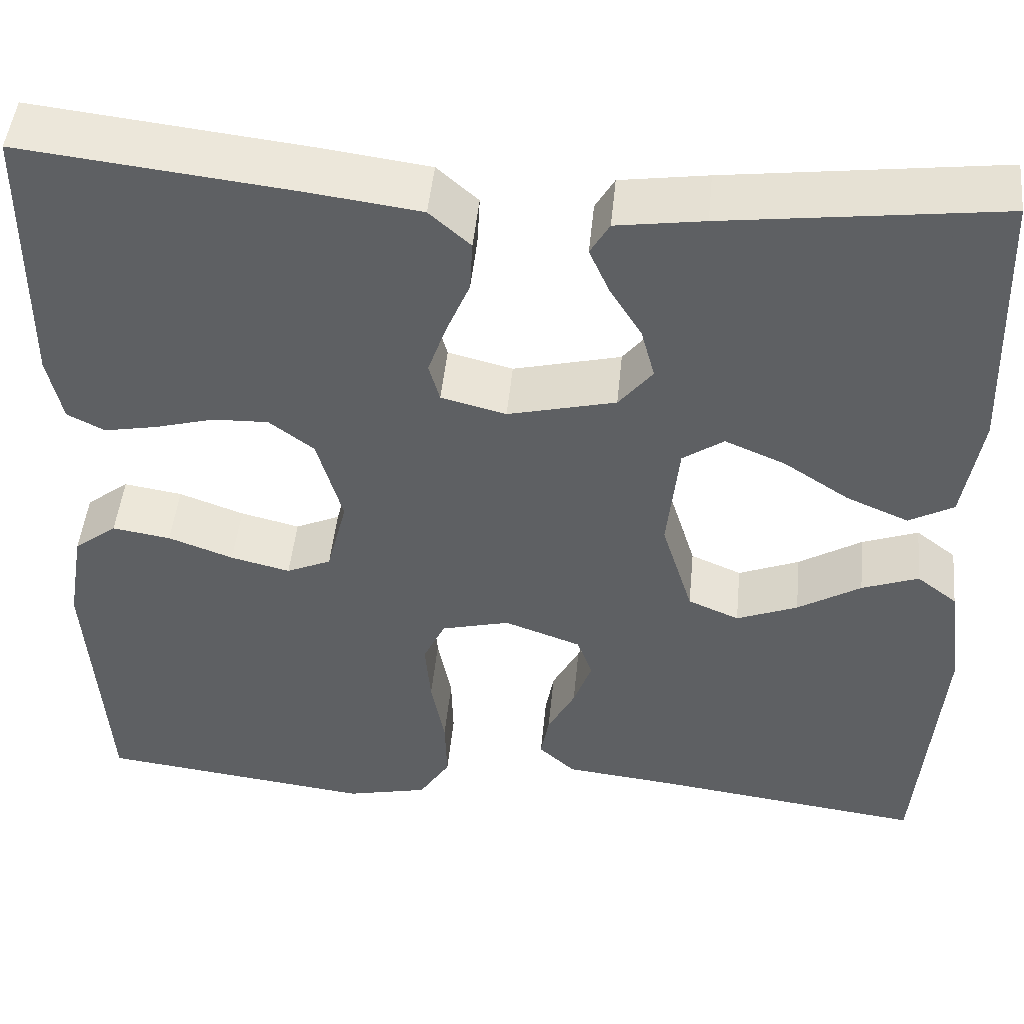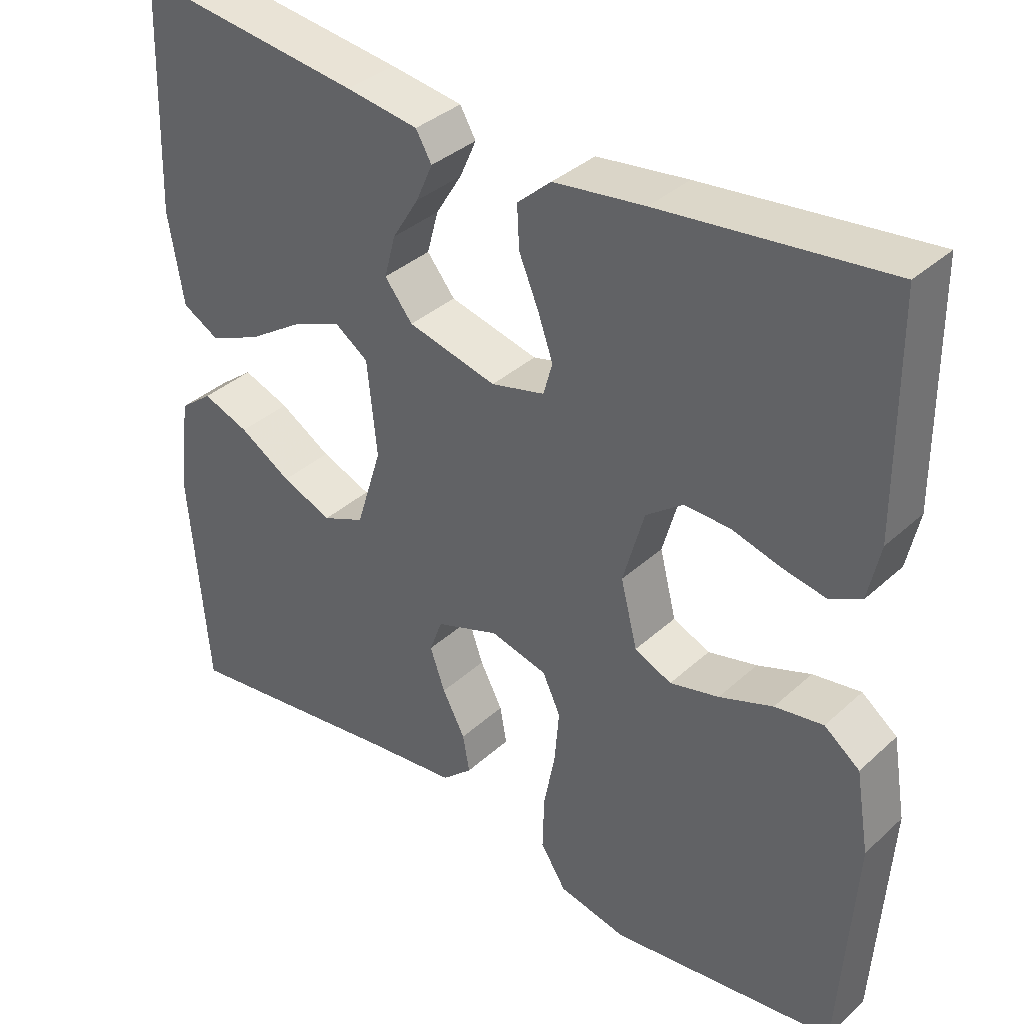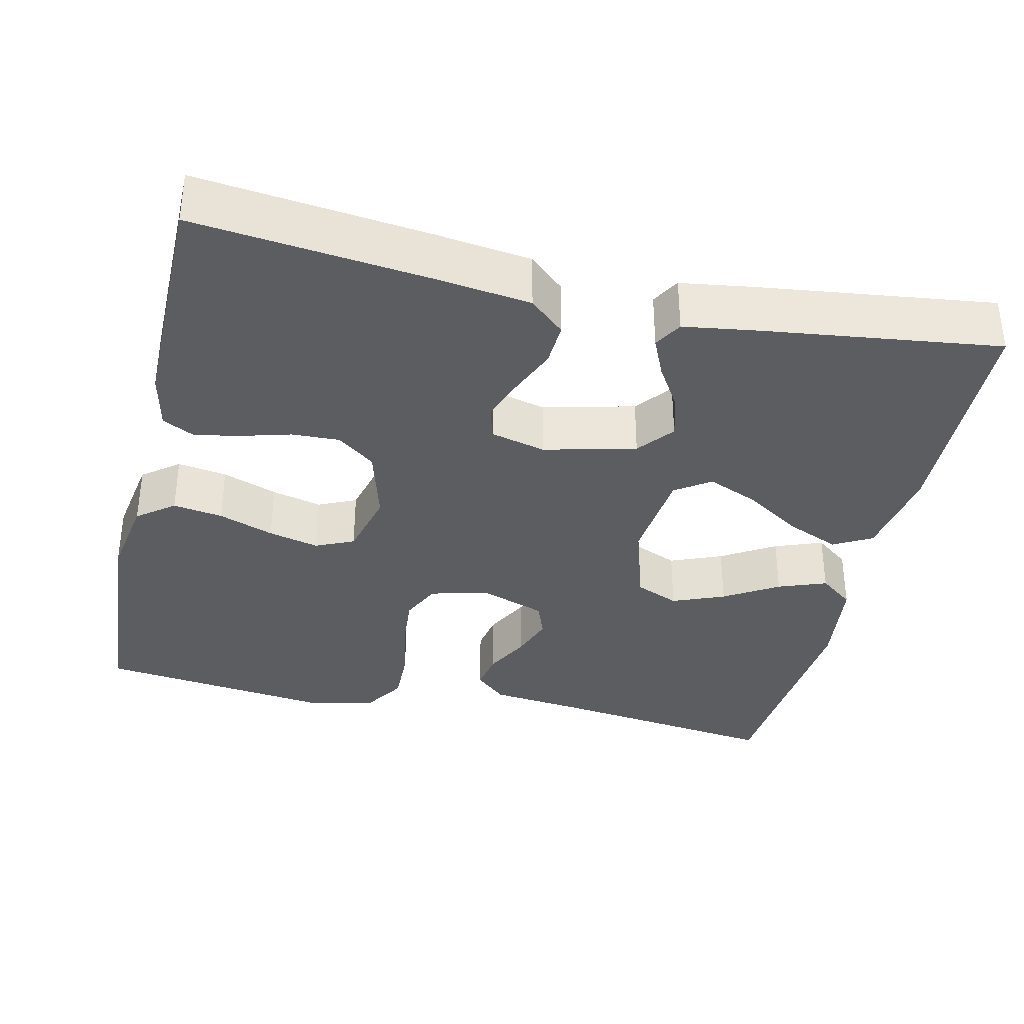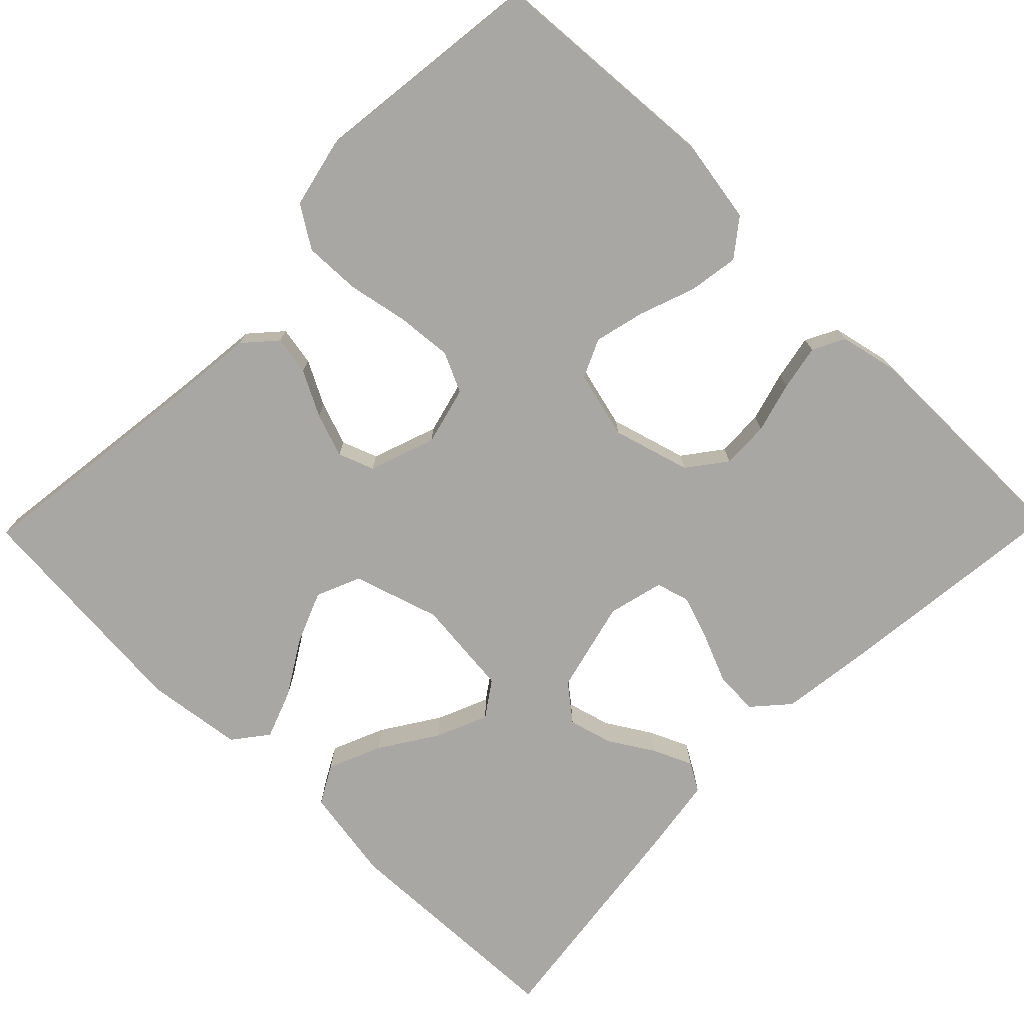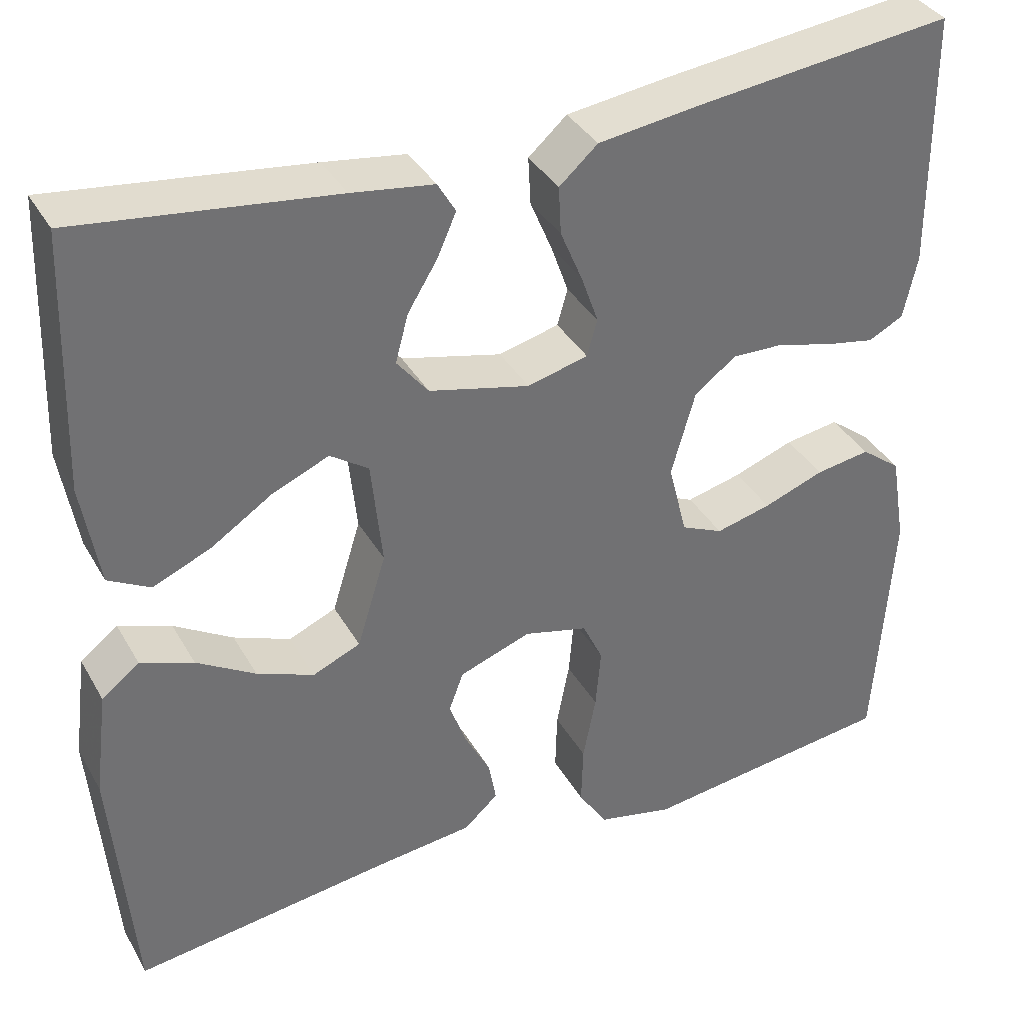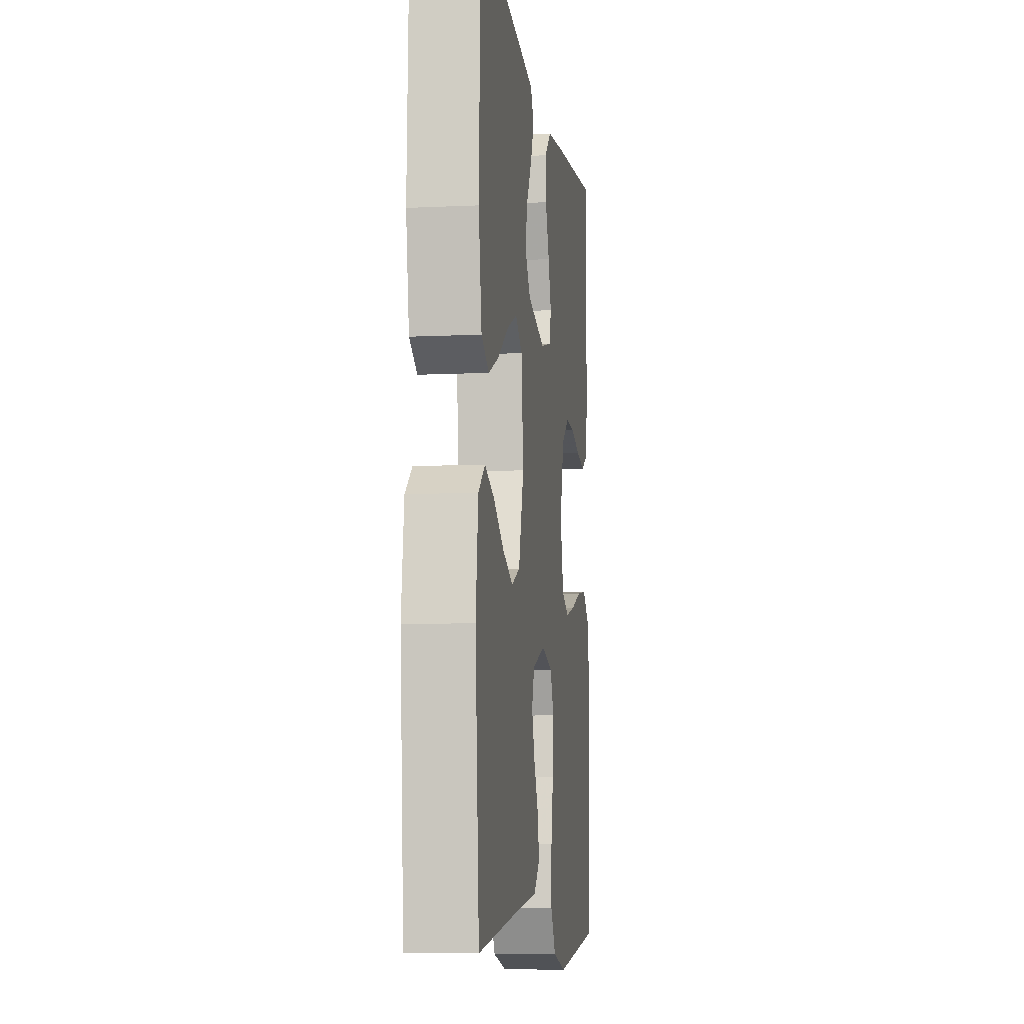
<metadata>
{"format":"obj","ext":"obj","renderer":"f3d","projection":"perspective","resolution":1024,"background":"white","views":[{"elev":47.4,"azim":5.6,"up":"+Z"},{"elev":36.3,"azim":-139.6,"up":"+Z"},{"elev":-35.5,"azim":-12.8,"up":"+Y"},{"elev":-74.8,"azim":-134.3,"up":"+Y"},{"elev":36.7,"azim":153.5,"up":"+Z"},{"elev":-8.5,"azim":97.5,"up":"+Z"}]}
</metadata>
<code>
v 0.5 0.07 0.5
v 0.51 0.07 0.2
v 0.49 0.07 0.079
v 0.441 0.07 0.052
v 0.373 0.07 0.081
v 0.301 0.07 0.128
v 0.235 0.07 0.156
v 0.19 0.07 0.125
v 0.177 0.07 0
v 0.211 0.07 -0.11
v 0.267 0.07 -0.134
v 0.334 0.07 -0.107
v 0.403 0.07 -0.065
v 0.465 0.07 -0.042
v 0.509 0.07 -0.076
v 0.525 0.07 -0.2
v 0.5 0.07 -0.5
v 0.2 0.07 -0.461
v 0.082 0.07 -0.448
v 0.042 0.07 -0.412
v 0.051 0.07 -0.362
v 0.081 0.07 -0.305
v 0.101 0.07 -0.249
v 0.084 0.07 -0.203
v 0 0.07 -0.173
v -0.075 0.07 -0.192
v -0.099 0.07 -0.243
v -0.093 0.07 -0.314
v -0.078 0.07 -0.392
v -0.076 0.07 -0.464
v -0.11 0.07 -0.517
v -0.2 0.07 -0.537
v -0.5 0.07 -0.5
v -0.52 0.07 -0.2
v -0.502 0.07 -0.093
v -0.455 0.07 -0.057
v -0.391 0.07 -0.067
v -0.32 0.07 -0.093
v -0.255 0.07 -0.109
v -0.206 0.07 -0.087
v -0.184 0.07 0
v -0.212 0.07 0.099
v -0.261 0.07 0.136
v -0.322 0.07 0.134
v -0.387 0.07 0.116
v -0.445 0.07 0.105
v -0.486 0.07 0.126
v -0.502 0.07 0.2
v -0.5 0.07 0.5
v -0.2 0.07 0.466
v -0.079 0.07 0.45
v -0.034 0.07 0.41
v -0.037 0.07 0.354
v -0.063 0.07 0.292
v -0.083 0.07 0.235
v -0.071 0.07 0.192
v 0 0.07 0.174
v 0.118 0.07 0.203
v 0.155 0.07 0.249
v 0.14 0.07 0.305
v 0.105 0.07 0.362
v 0.083 0.07 0.412
v 0.104 0.07 0.448
v 0.2 0.07 0.462
v 0.5 0 0.5
v 0.51 0 0.2
v 0.49 0 0.079
v 0.441 0 0.052
v 0.373 0 0.081
v 0.301 0 0.128
v 0.235 0 0.156
v 0.19 0 0.125
v 0.177 0 0
v 0.211 0 -0.11
v 0.267 0 -0.134
v 0.334 0 -0.107
v 0.403 0 -0.065
v 0.465 0 -0.042
v 0.509 0 -0.076
v 0.525 0 -0.2
v 0.5 0 -0.5
v 0.2 0 -0.461
v 0.082 0 -0.448
v 0.042 0 -0.412
v 0.051 0 -0.362
v 0.081 0 -0.305
v 0.101 0 -0.249
v 0.084 0 -0.203
v 0 0 -0.173
v -0.075 0 -0.192
v -0.099 0 -0.243
v -0.093 0 -0.314
v -0.078 0 -0.392
v -0.076 0 -0.464
v -0.11 0 -0.517
v -0.2 0 -0.537
v -0.5 0 -0.5
v -0.52 0 -0.2
v -0.502 0 -0.093
v -0.455 0 -0.057
v -0.391 0 -0.067
v -0.32 0 -0.093
v -0.255 0 -0.109
v -0.206 0 -0.087
v -0.184 0 0
v -0.212 0 0.099
v -0.261 0 0.136
v -0.322 0 0.134
v -0.387 0 0.116
v -0.445 0 0.105
v -0.486 0 0.126
v -0.502 0 0.2
v -0.5 0 0.5
v -0.2 0 0.466
v -0.079 0 0.45
v -0.034 0 0.41
v -0.037 0 0.354
v -0.063 0 0.292
v -0.083 0 0.235
v -0.071 0 0.192
v 0 0 0.174
v 0.118 0 0.203
v 0.155 0 0.249
v 0.14 0 0.305
v 0.105 0 0.362
v 0.083 0 0.412
v 0.104 0 0.448
v 0.2 0 0.462
f 4 5 6
f 3 4 6
f 2 3 6
f 1 2 6
f 64 1 6
f 63 64 6
f 62 63 6
f 61 62 6
f 60 61 6
f 59 60 6 7
f 58 59 7 8
f 57 58 8 9
f 56 57 9 10
f 52 53 54
f 51 52 54
f 50 51 54
f 49 50 54
f 48 49 54
f 47 48 54
f 46 47 54
f 45 46 54
f 44 45 54
f 43 44 54 55
f 42 43 55 56
f 36 37 38
f 35 36 38
f 34 35 38
f 33 34 38
f 32 33 38
f 31 32 38
f 30 31 38
f 29 30 38
f 28 29 38
f 27 28 38 39
f 26 27 39 40
f 20 21 22
f 19 20 22
f 18 19 22
f 18 22 23
f 17 18 23
f 16 17 23
f 15 16 23
f 14 15 23
f 13 14 23
f 12 13 23
f 11 12 23
f 10 11 23 24
f 10 24 25
f 56 10 25
f 42 56 25
f 41 42 25
f 25 26 40 41
f 70 69 68
f 70 68 67
f 70 67 66
f 70 66 65
f 70 65 128
f 70 128 127
f 70 127 126
f 70 126 125
f 70 125 124
f 71 70 124 123
f 72 71 123 122
f 73 72 122 121
f 74 73 121 120
f 118 117 116
f 118 116 115
f 118 115 114
f 118 114 113
f 118 113 112
f 118 112 111
f 118 111 110
f 118 110 109
f 118 109 108
f 119 118 108 107
f 120 119 107 106
f 102 101 100
f 102 100 99
f 102 99 98
f 102 98 97
f 102 97 96
f 102 96 95
f 102 95 94
f 102 94 93
f 102 93 92
f 103 102 92 91
f 104 103 91 90
f 86 85 84
f 86 84 83
f 86 83 82
f 87 86 82
f 87 82 81
f 87 81 80
f 87 80 79
f 87 79 78
f 87 78 77
f 87 77 76
f 87 76 75
f 88 87 75 74
f 89 88 74
f 89 74 120
f 89 120 106
f 89 106 105
f 105 104 90 89
f 1 65 66 2
f 2 66 67 3
f 3 67 68 4
f 4 68 69 5
f 5 69 70 6
f 6 70 71 7
f 7 71 72 8
f 8 72 73 9
f 9 73 74 10
f 10 74 75 11
f 11 75 76 12
f 12 76 77 13
f 13 77 78 14
f 14 78 79 15
f 15 79 80 16
f 16 80 81 17
f 17 81 82 18
f 18 82 83 19
f 19 83 84 20
f 20 84 85 21
f 21 85 86 22
f 22 86 87 23
f 23 87 88 24
f 24 88 89 25
f 25 89 90 26
f 26 90 91 27
f 27 91 92 28
f 28 92 93 29
f 29 93 94 30
f 30 94 95 31
f 31 95 96 32
f 32 96 97 33
f 33 97 98 34
f 34 98 99 35
f 35 99 100 36
f 36 100 101 37
f 37 101 102 38
f 38 102 103 39
f 39 103 104 40
f 40 104 105 41
f 41 105 106 42
f 42 106 107 43
f 43 107 108 44
f 44 108 109 45
f 45 109 110 46
f 46 110 111 47
f 47 111 112 48
f 48 112 113 49
f 49 113 114 50
f 50 114 115 51
f 51 115 116 52
f 52 116 117 53
f 53 117 118 54
f 54 118 119 55
f 55 119 120 56
f 56 120 121 57
f 57 121 122 58
f 58 122 123 59
f 59 123 124 60
f 60 124 125 61
f 61 125 126 62
f 62 126 127 63
f 63 127 128 64
f 64 128 65 1

</code>
